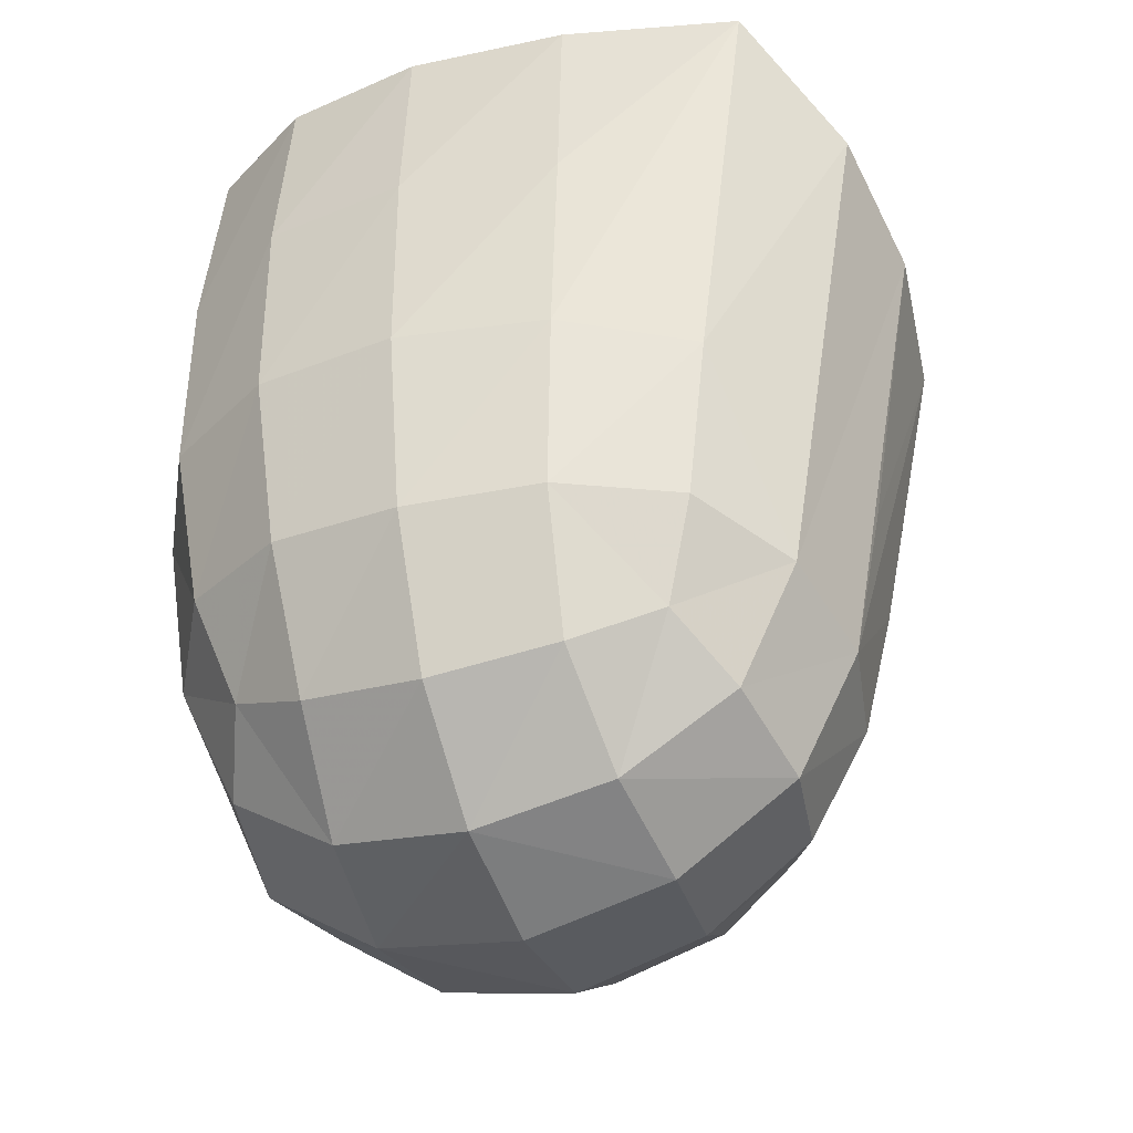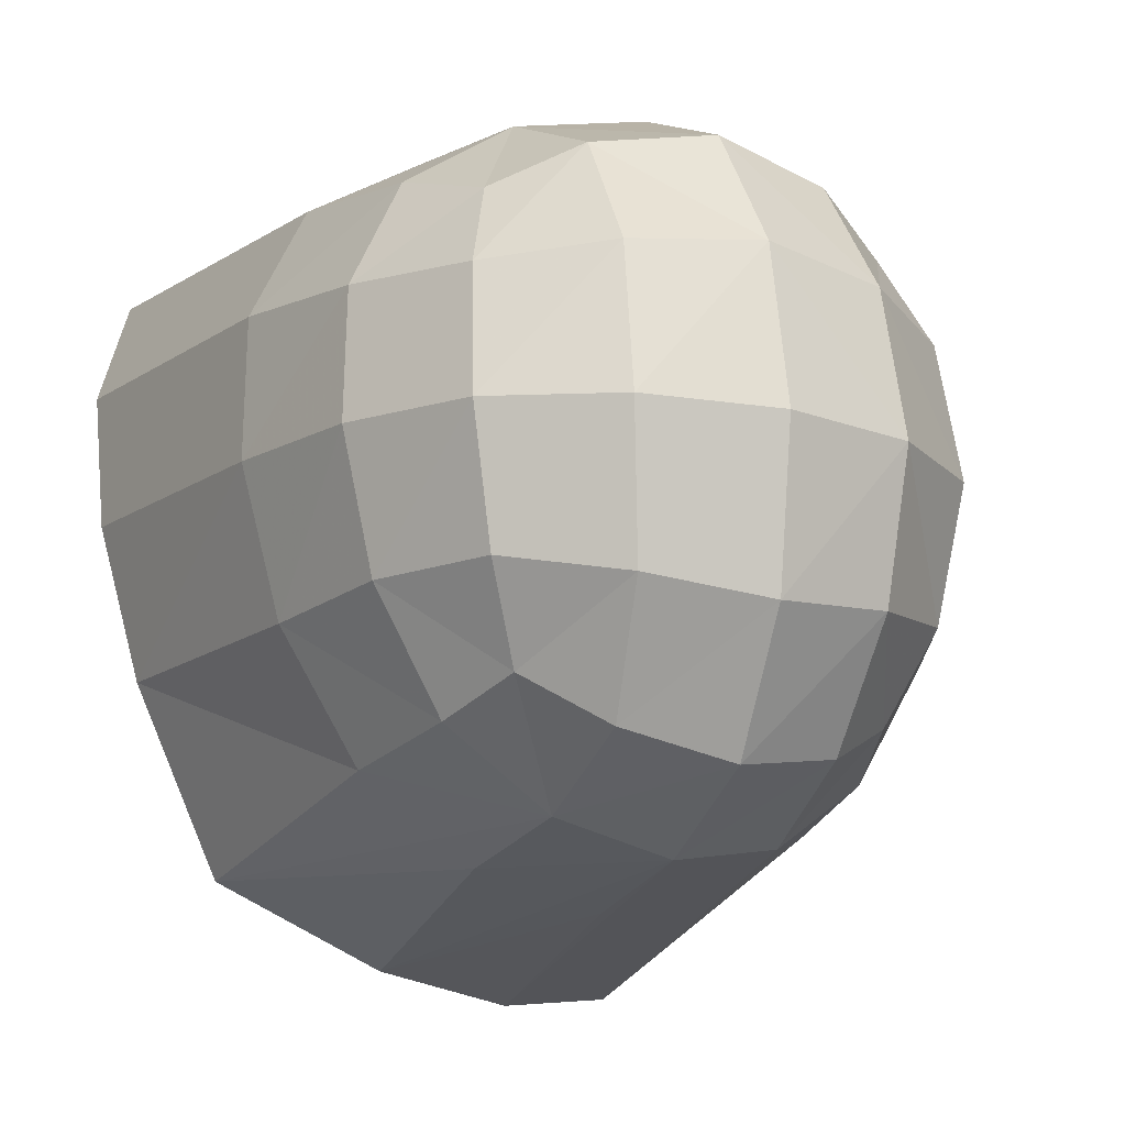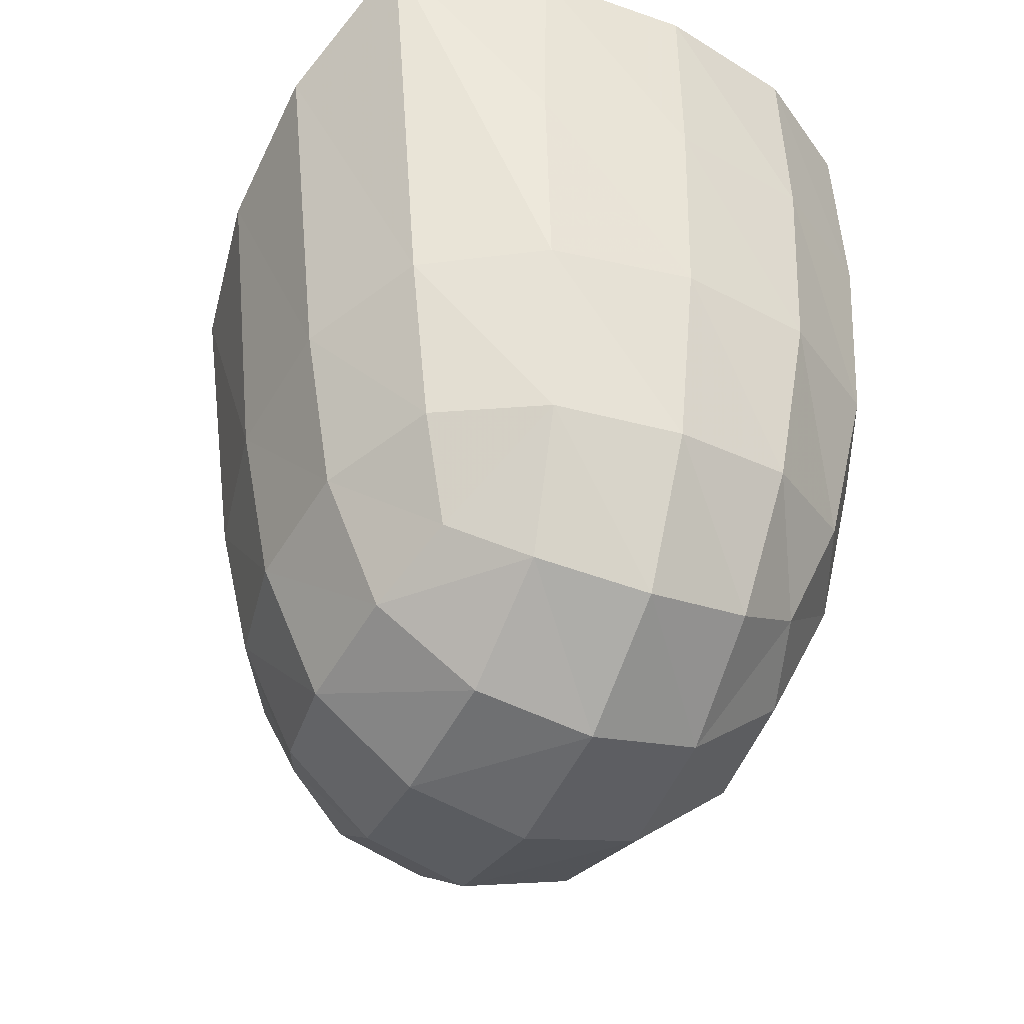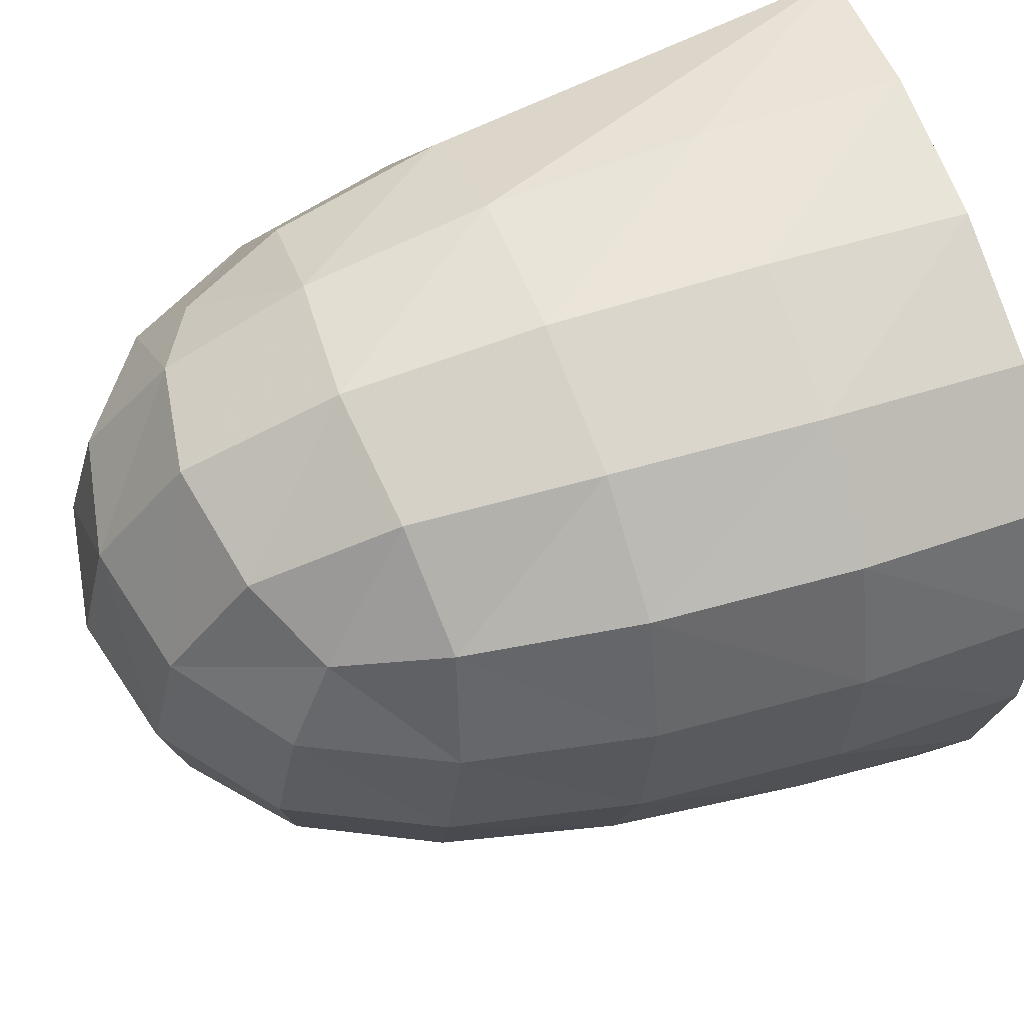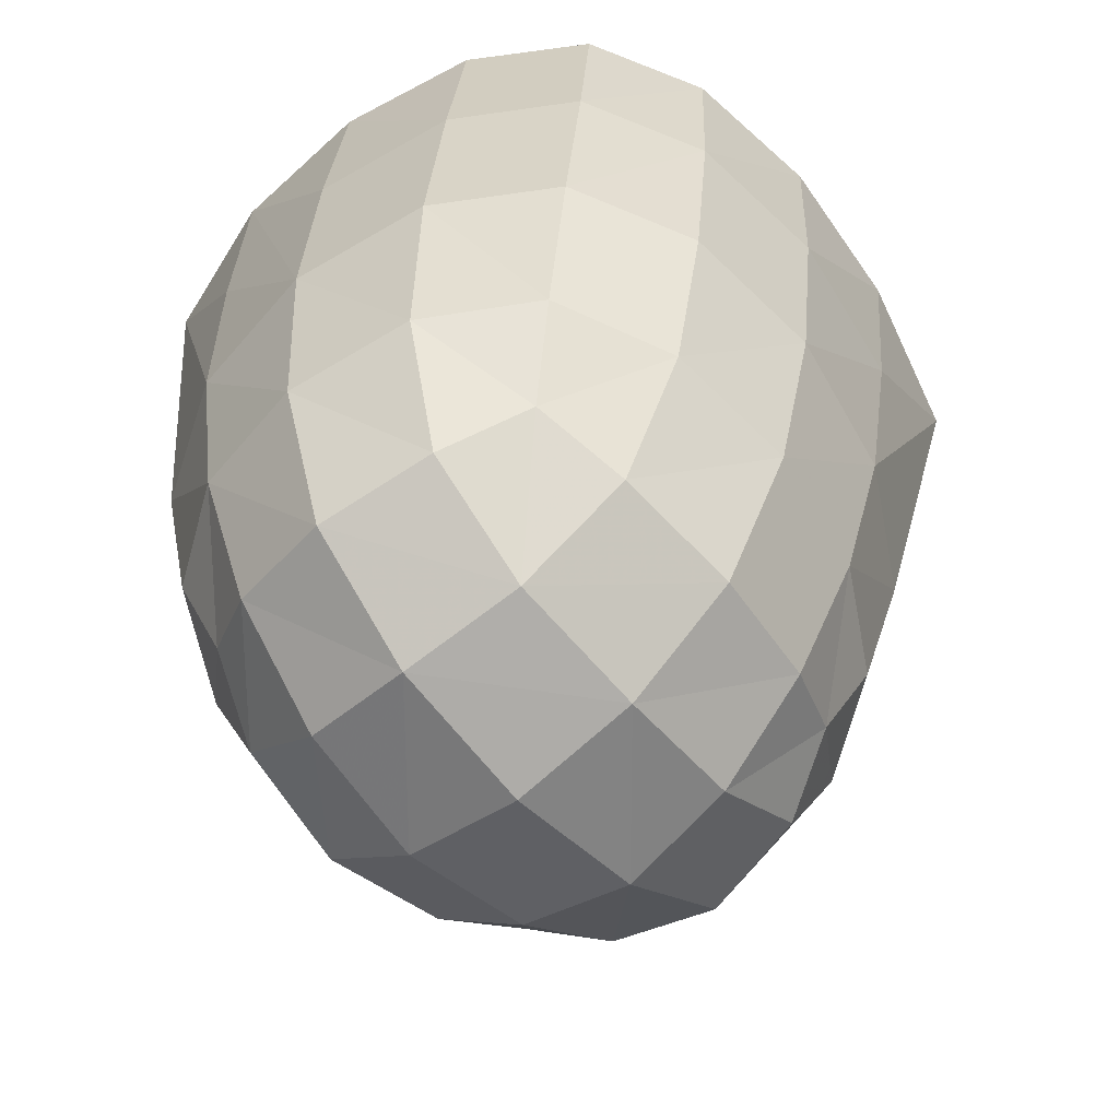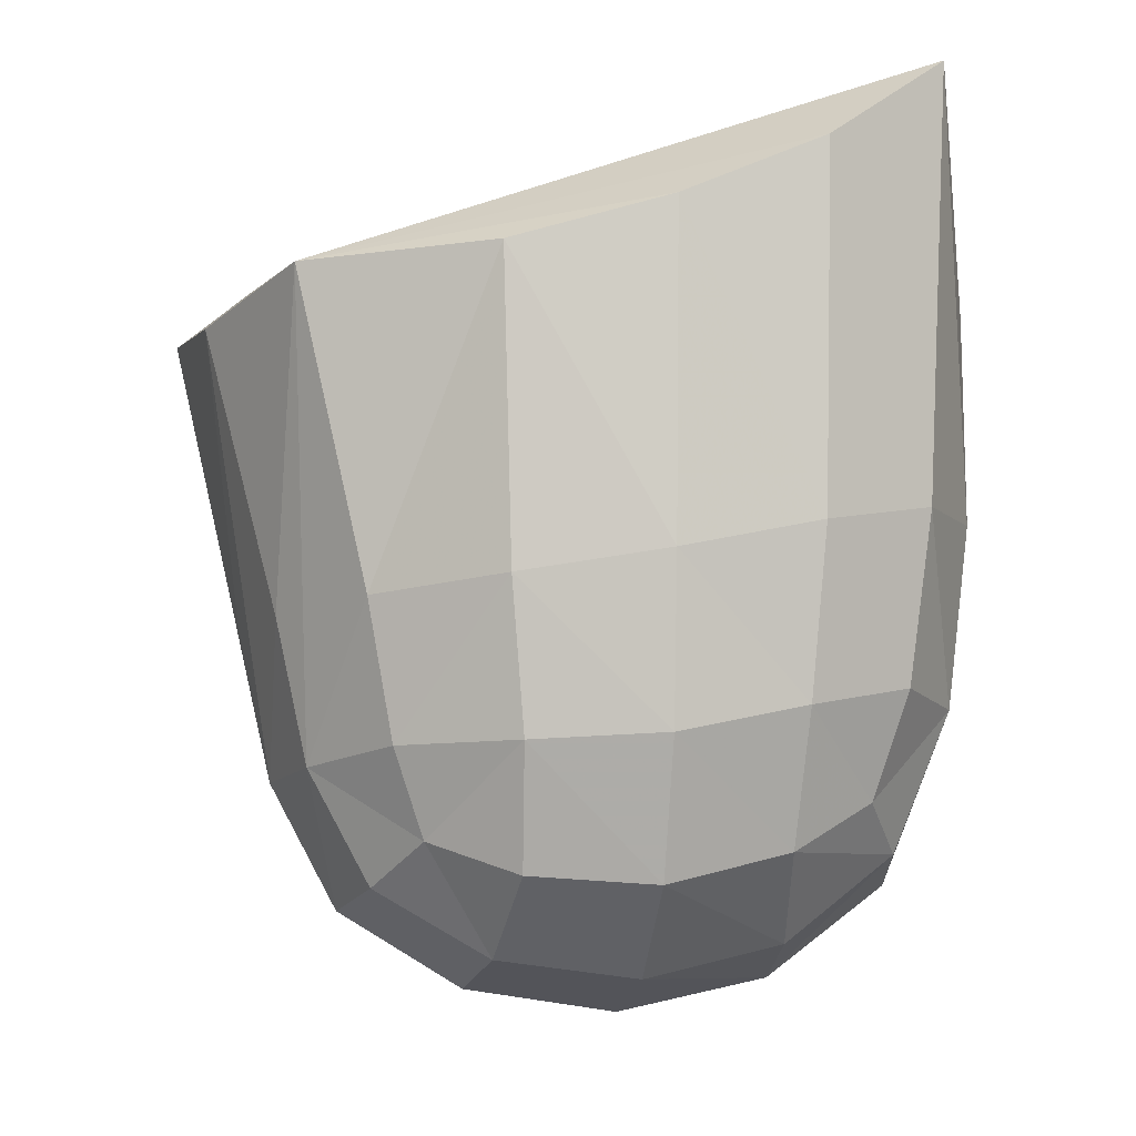
<metadata>
{"format":"obj","ext":"obj","renderer":"f3d","projection":"perspective","resolution":1024,"background":"white","views":[{"elev":-43.6,"azim":114.5,"up":"+Y"},{"elev":-11.0,"azim":-25.2,"up":"+Z"},{"elev":-37.3,"azim":-25.0,"up":"+Y"},{"elev":65.0,"azim":69.7,"up":"+Z"},{"elev":-57.8,"azim":41.9,"up":"+Y"},{"elev":-12.0,"azim":-97.5,"up":"+Y"}]}
</metadata>
<code>
v 0.2186 -0.3507 0.1951
v 0.2698 -0.3314 0.1991
v 0.164 -0.3589 0.2065
v 0.2118 -0.2706 0.4975
v 0.2689 -0.2722 0.4849
v 0.1497 -0.2693 0.4955
v 0.3433 -0.2851 0.3537
v 0.3368 -0.2795 0.4107
v 0.3359 -0.2907 0.2911
v 0.1989 -0.5992 0.4271
v 0.2468 -0.5878 0.4206
v 0.2006 -0.5633 0.474
v 0.2461 -0.5541 0.4646
v 0.2486 -0.6004 0.366
v 0.2882 -0.5553 0.4135
v 0.2918 -0.5661 0.3635
v 0.1487 -0.6032 0.3708
v 0.1518 -0.5898 0.4243
v 0.1079 -0.5728 0.3721
v 0.113 -0.5601 0.4201
v 0.1557 -0.5559 0.4672
v 0.1992 -0.5756 0.2617
v 0.1984 -0.6044 0.3097
v 0.158 -0.5706 0.2721
v 0.153 -0.5964 0.3165
v 0.1159 -0.5694 0.3232
v 0.2836 -0.5604 0.3139
v 0.2444 -0.5924 0.3115
v 0.2409 -0.5646 0.2668
v 0.3425 -0.3593 0.3565
v 0.3312 -0.3649 0.295
v 0.2946 -0.4475 0.2539
v 0.3228 -0.4418 0.3013
v 0.3313 -0.4325 0.4174
v 0.3375 -0.3543 0.4152
v 0.3079 -0.4285 0.4657
v 0.3135 -0.3505 0.463
v 0.3197 -0.5093 0.3616
v 0.3156 -0.5016 0.4146
v 0.2942 -0.4949 0.4596
v 0.3083 -0.5086 0.3091
v 0.2828 -0.5084 0.2661
v 0.05936 -0.334 0.3711
v 0.06347 -0.3076 0.427
v 0.1027 -0.4345 0.4714
v 0.07747 -0.4461 0.4265
v 0.08327 -0.467 0.3152
v 0.1109 -0.471 0.2667
v 0.06996 -0.3501 0.3104
v 0.08404 -0.522 0.3722
v 0.09435 -0.5241 0.3212
v 0.1191 -0.5236 0.2771
v 0.1128 -0.5 0.4641
v 0.08991 -0.5104 0.4224
v 0.2003 -0.5272 0.2356
v 0.2447 -0.5179 0.2416
v 0.1533 -0.4715 0.2355
v 0.1564 -0.5269 0.248
v 0.1478 -0.3481 0.4974
v 0.1495 -0.4303 0.4979
v 0.2094 -0.3477 0.5034
v 0.2034 -0.504 0.4982
v 0.1536 -0.5011 0.4898
v 0.2629 -0.4282 0.4952
v 0.2536 -0.4988 0.4878
v 0.2677 -0.3483 0.4922
v 0.3161 -0.2953 0.2243
v 0.1015 -0.3513 0.2383
v 0.3131 -0.2749 0.4563
v 0.08768 -0.2671 0.4767
v 0.2776 -0.5365 0.4476
v 0.1982 -0.6127 0.3686
v 0.1257 -0.5403 0.4521
v 0.1298 -0.5563 0.2894
v 0.2702 -0.5461 0.2806
v 0.3356 -0.4379 0.3594
v 0.07168 -0.4589 0.3716
v 0.203 -0.4674 0.2223
v 0.2067 -0.4295 0.5059
f 10 11 12
f 13 12 11
f 17 18 19
f 20 19 18
f 23 22 28
f 29 28 22
f 7 30 9
f 31 9 30
f 34 35 36
f 37 36 35
f 8 35 7
f 30 7 35
f 33 41 32
f 42 32 41
f 16 27 38
f 41 38 27
f 50 51 19
f 26 19 51
f 45 46 53
f 54 53 46
f 55 22 58
f 24 58 22
f 4 6 61
f 62 63 12
f 21 12 63
f 60 45 63
f 53 63 45
f 61 66 4
f 5 4 66
f 72 14 10
f 11 10 14
f 18 21 20
f 73 20 21
f 72 10 17
f 18 17 10
f 72 23 14
f 28 14 23
f 30 76 31
f 33 31 76
f 35 8 37
f 69 37 8
f 76 30 34
f 35 34 30
f 76 38 33
f 41 33 38
f 77 47 50
f 51 50 47
f 58 57 55
f 60 79 59
f 79 60 62
f 63 62 60
f 16 11 14
f 66 37 5
f 69 5 37
f 66 61 64
f 79 64 61
f 61 6 79
f 6 59 79
f 40 64 65
f 10 21 18
f 49 48 47
f 4 70 6
f 70 59 6
f 70 60 59
f 70 45 60
f 55 29 22
f 72 25 23
f 1 56 55
f 5 70 4
f 5 69 70
f 69 8 70
f 74 25 26
f 68 44 70
f 32 67 33
f 75 56 42
f 27 14 28
f 17 26 25
f 73 63 53
f 65 79 62
f 7 67 8
f 77 49 47
f 2 1 67
f 1 68 67
f 7 9 67
f 9 31 67
f 31 33 67
f 49 43 68
f 43 44 68
f 1 3 68
f 3 57 68
f 57 58 68
f 58 48 68
f 24 23 25
f 68 8 67
f 75 28 29
f 71 65 13
f 47 52 51
f 34 40 39
f 32 56 2
f 45 44 46
f 55 78 1
f 78 3 1
f 42 56 32
f 54 77 50
f 78 55 3
f 55 57 3
f 52 48 58
f 51 74 26
f 66 36 37
f 71 11 15
f 38 15 16
f 76 39 38
f 39 71 15
f 74 58 24
f 46 43 77
f 20 50 19
f 75 41 27
f 13 62 12
f 73 54 20
f 16 15 11
f 40 36 64
f 10 12 21
f 49 68 48
f 55 56 29
f 72 17 25
f 1 2 56
f 74 24 25
f 32 2 67
f 75 29 56
f 27 16 14
f 17 19 26
f 73 21 63
f 65 64 79
f 77 43 49
f 24 22 23
f 68 70 8
f 75 27 28
f 71 40 65
f 47 48 52
f 34 36 40
f 45 70 44
f 54 46 77
f 51 52 74
f 66 64 36
f 71 13 11
f 38 39 15
f 76 34 39
f 39 40 71
f 74 52 58
f 46 44 43
f 20 54 50
f 75 42 41
f 13 65 62
f 73 53 54

</code>
